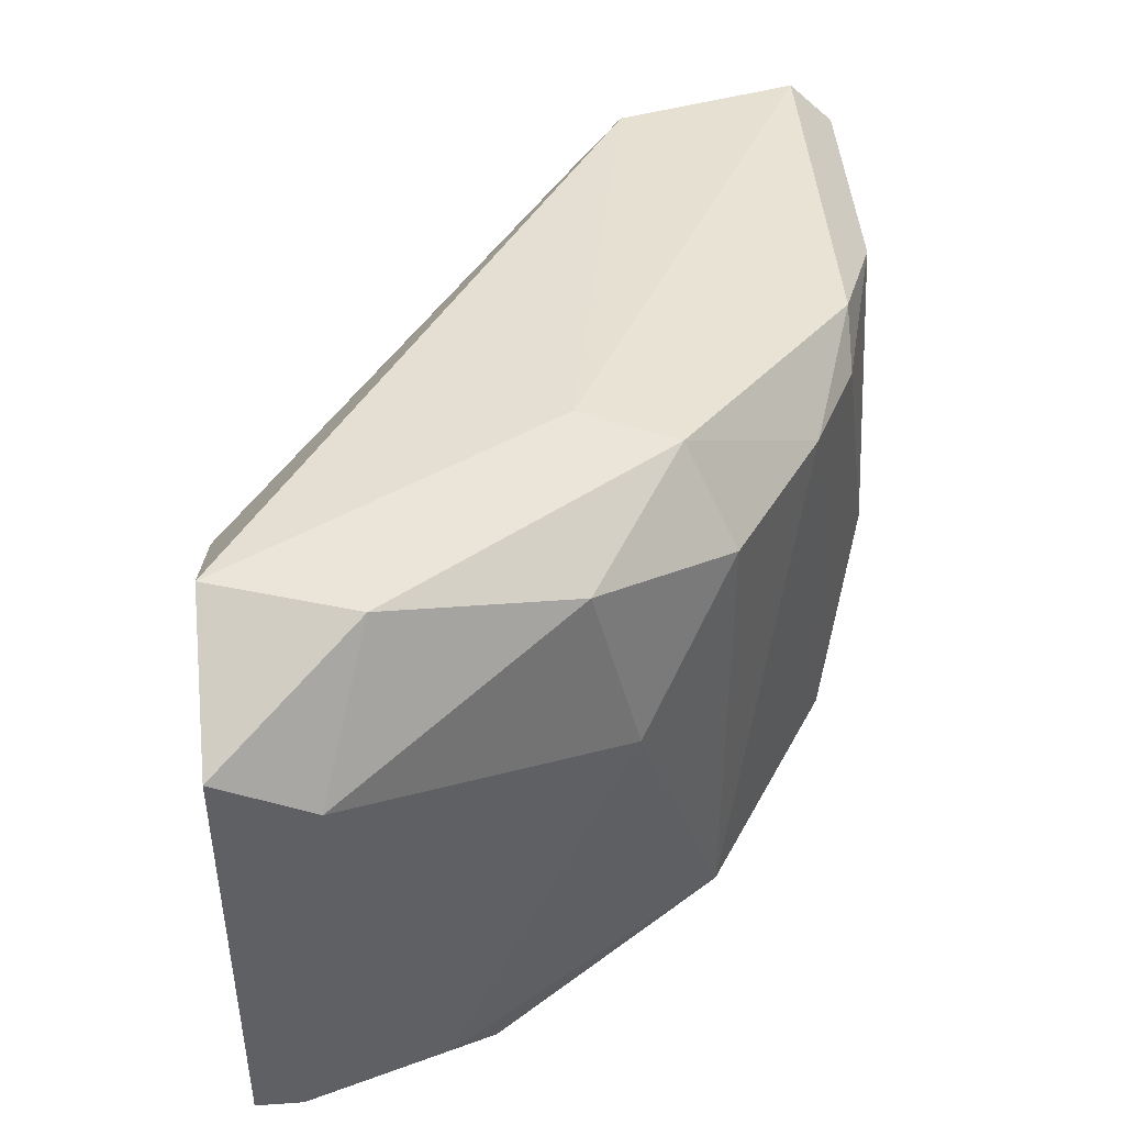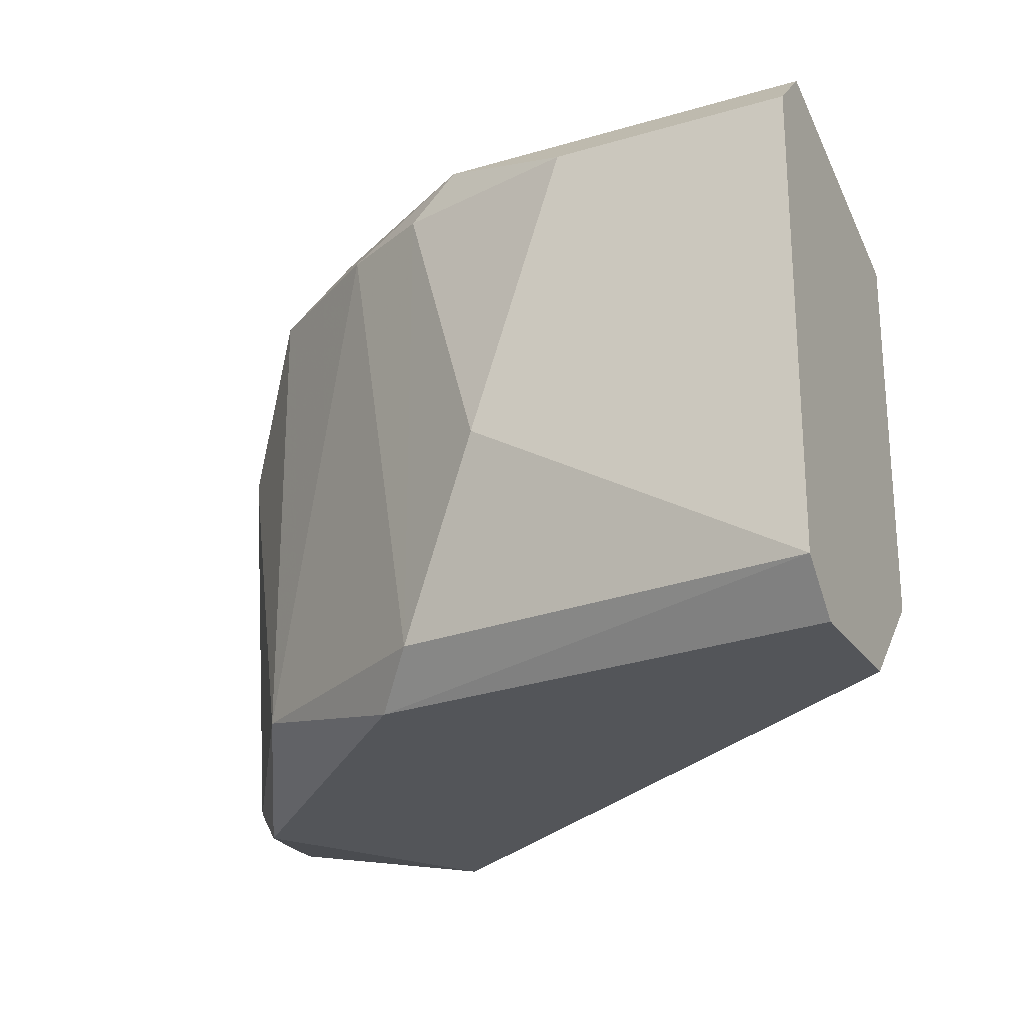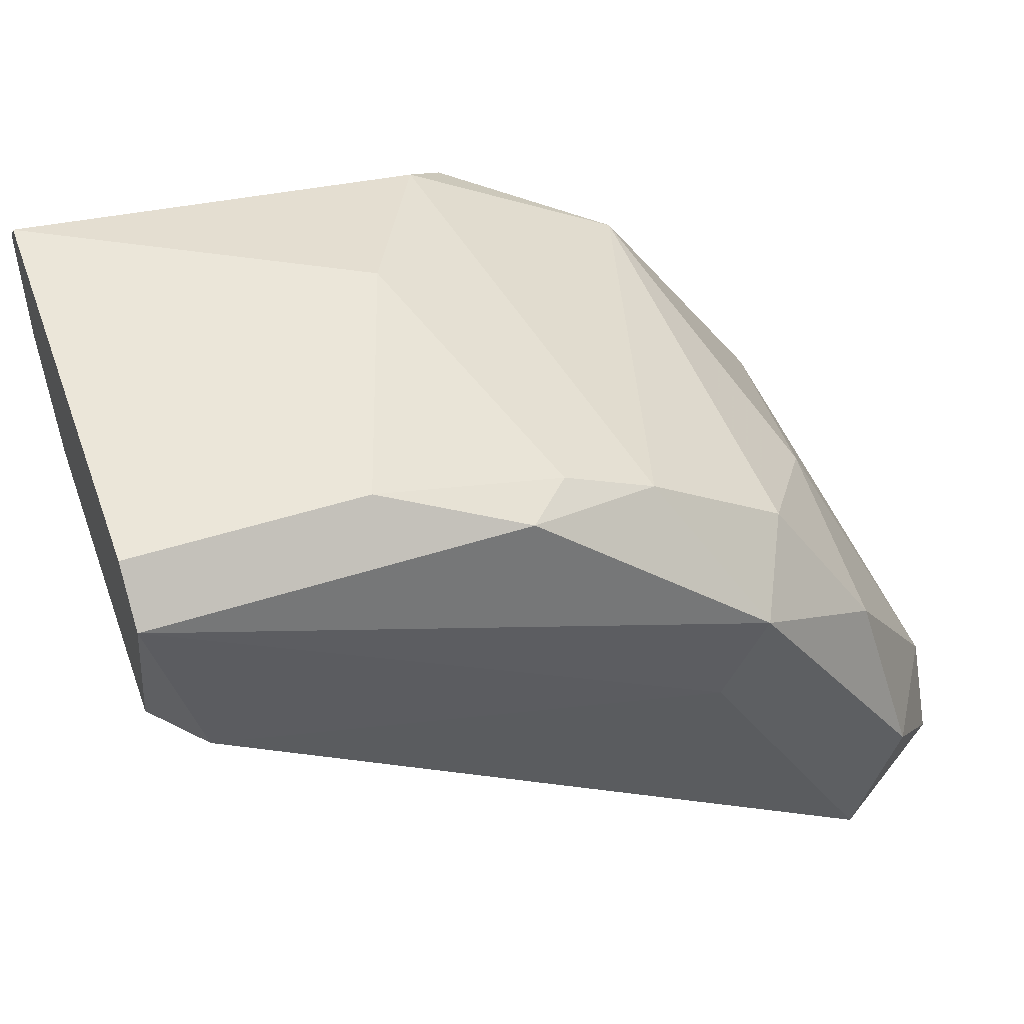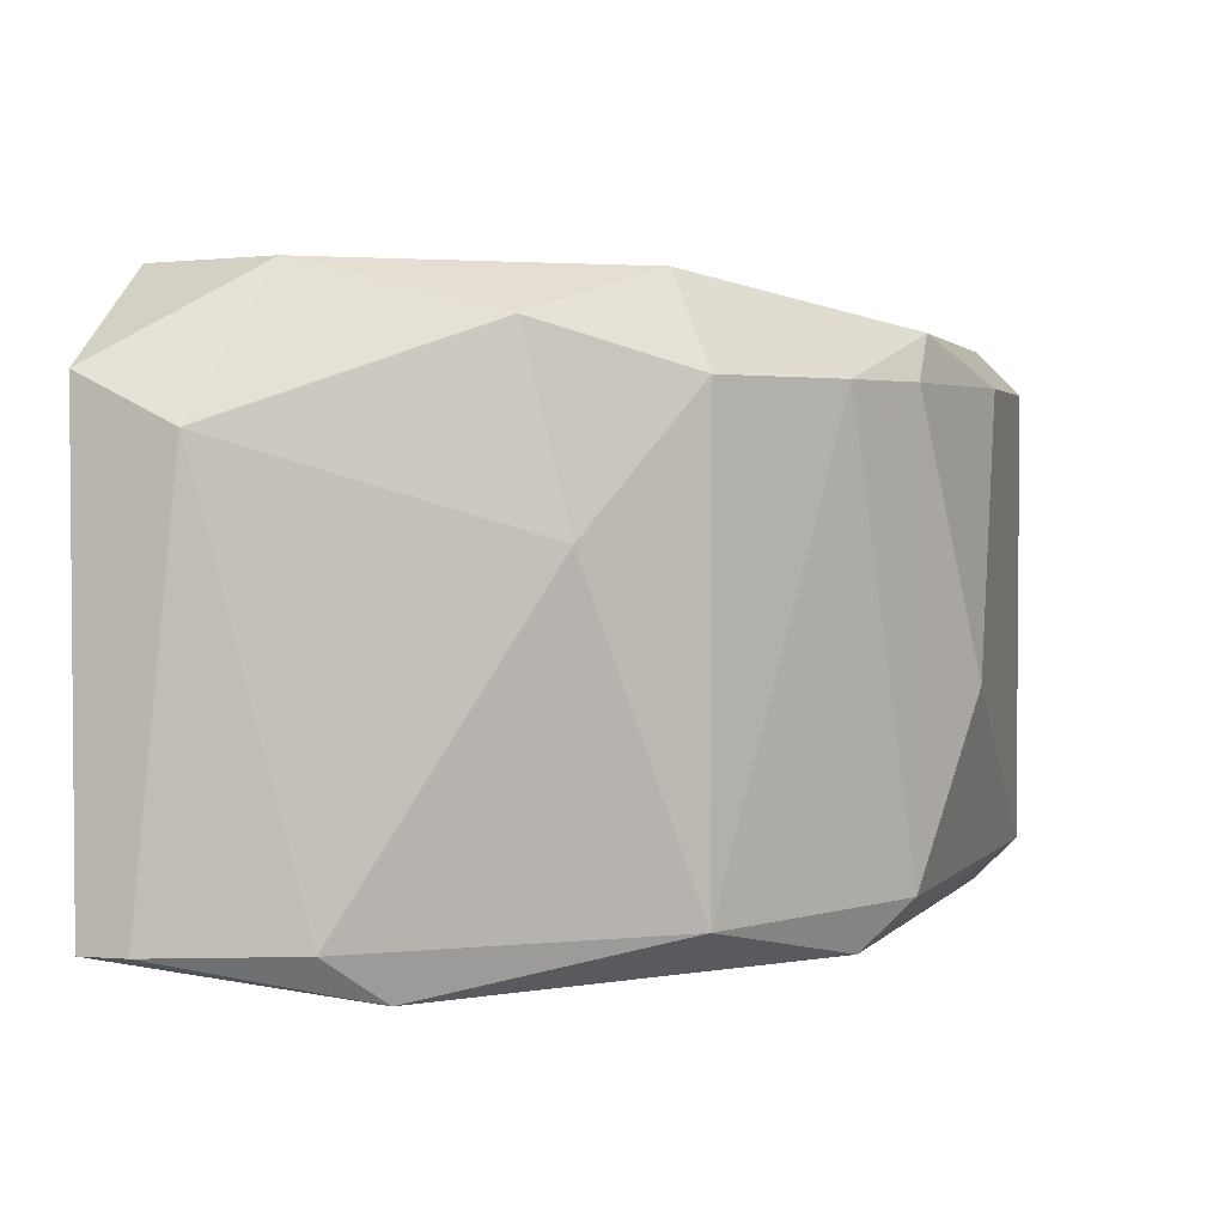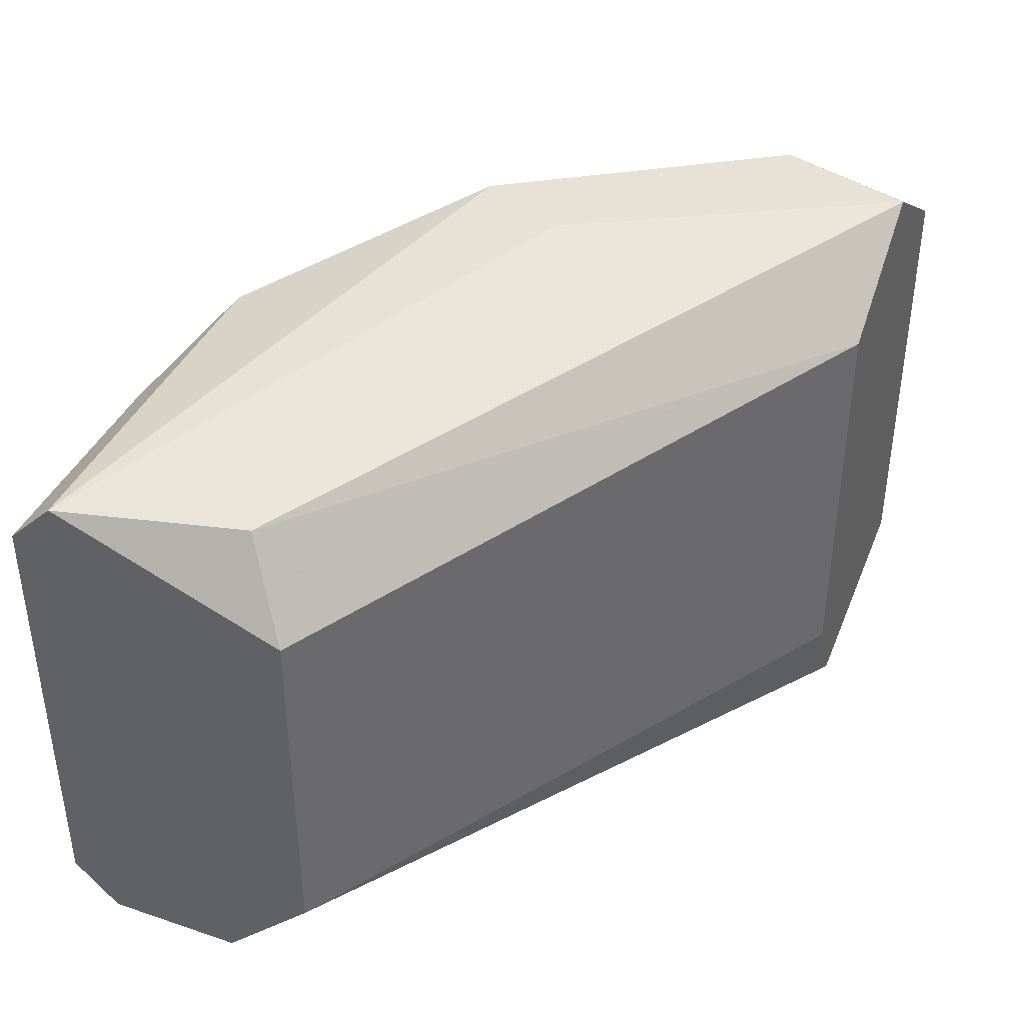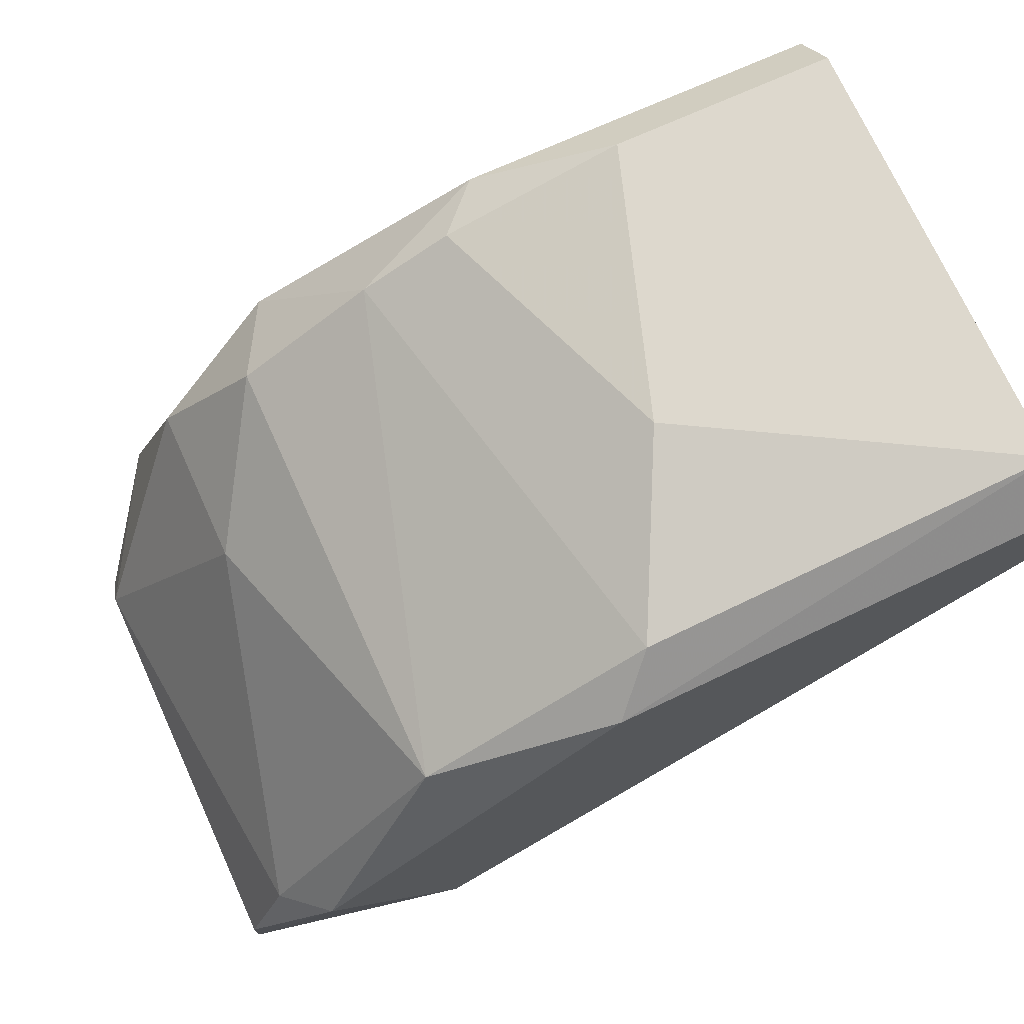
<metadata>
{"format":"obj","ext":"obj","renderer":"f3d","projection":"perspective","resolution":1024,"background":"white","views":[{"elev":44.7,"azim":85.4,"up":"+Z"},{"elev":-24.1,"azim":-153.9,"up":"+Z"},{"elev":48.4,"azim":-19.8,"up":"+Y"},{"elev":2.9,"azim":104.6,"up":"+Z"},{"elev":40.2,"azim":-67.4,"up":"+Z"},{"elev":72.2,"azim":155.6,"up":"+Y"}]}
</metadata>
<code>
v 0.1003 0.001551 0.002564
v 0.09255 0.01061 -0.001318
v 0.09384 0.009964 0.002564
v 0.08801 0.006727 0.001917
v 0.09707 0.001551 -0.004557
v 0.08801 0.009964 -0.004557
v 0.09707 0.008022 -0.003909
v 0.08801 0.009964 0.003212
v 0.09837 0.001551 0.003859
v 0.08801 0.006727 -0.003262
v 0.1003 0.002197 -0.003909
v 0.09837 0.006081 0.003212
v 0.09643 0.001551 0.002564
v 0.09448 0.009316 -0.004557
v 0.09643 0.007374 0.003859
v 0.08801 0.01061 0.002564
v 0.09837 0.006727 0.000622
v 0.08866 0.007374 0.003212
v 0.09902 0.004787 -0.004557
v 0.08801 0.01061 -0.003909
v 0.08801 0.008022 -0.004557
v 0.09707 0.008022 0.002564
v 0.1003 0.002845 0.001917
v 0.09643 0.001551 -0.003262
v 0.1003 0.001551 -0.003909
v 0.09966 0.004139 -0.003909
v 0.09384 0.009964 -0.003909
v 0.09902 0.003493 0.003859
v 0.09319 0.009964 0.003212
v 0.09125 0.01061 0.002564
v 0.09513 0.009316 0.002564
v 0.09578 0.006081 0.003859
f 18 9 32
f 6 4 8
f 5 1 9
f 4 6 10
f 5 9 13
f 4 10 13
f 5 6 14
f 6 8 16
f 8 4 18
f 13 9 18
f 4 13 18
f 5 14 19
f 14 7 19
f 14 6 20
f 16 2 20
f 6 16 20
f 6 5 21
f 5 10 21
f 10 6 21
f 15 12 22
f 17 7 22
f 12 17 22
f 1 11 23
f 17 12 23
f 10 5 24
f 5 13 24
f 13 10 24
f 1 5 25
f 11 1 25
f 5 19 25
f 19 11 25
f 7 17 26
f 11 19 26
f 19 7 26
f 23 11 26
f 17 23 26
f 2 3 27
f 7 14 27
f 20 2 27
f 14 20 27
f 9 1 28
f 15 9 28
f 12 15 28
f 1 23 28
f 23 12 28
f 8 15 29
f 16 8 29
f 3 2 30
f 2 16 30
f 29 3 30
f 16 29 30
f 22 7 31
f 15 22 31
f 27 3 31
f 7 27 31
f 3 29 31
f 29 15 31
f 15 8 32
f 9 15 32
f 8 18 32

</code>
